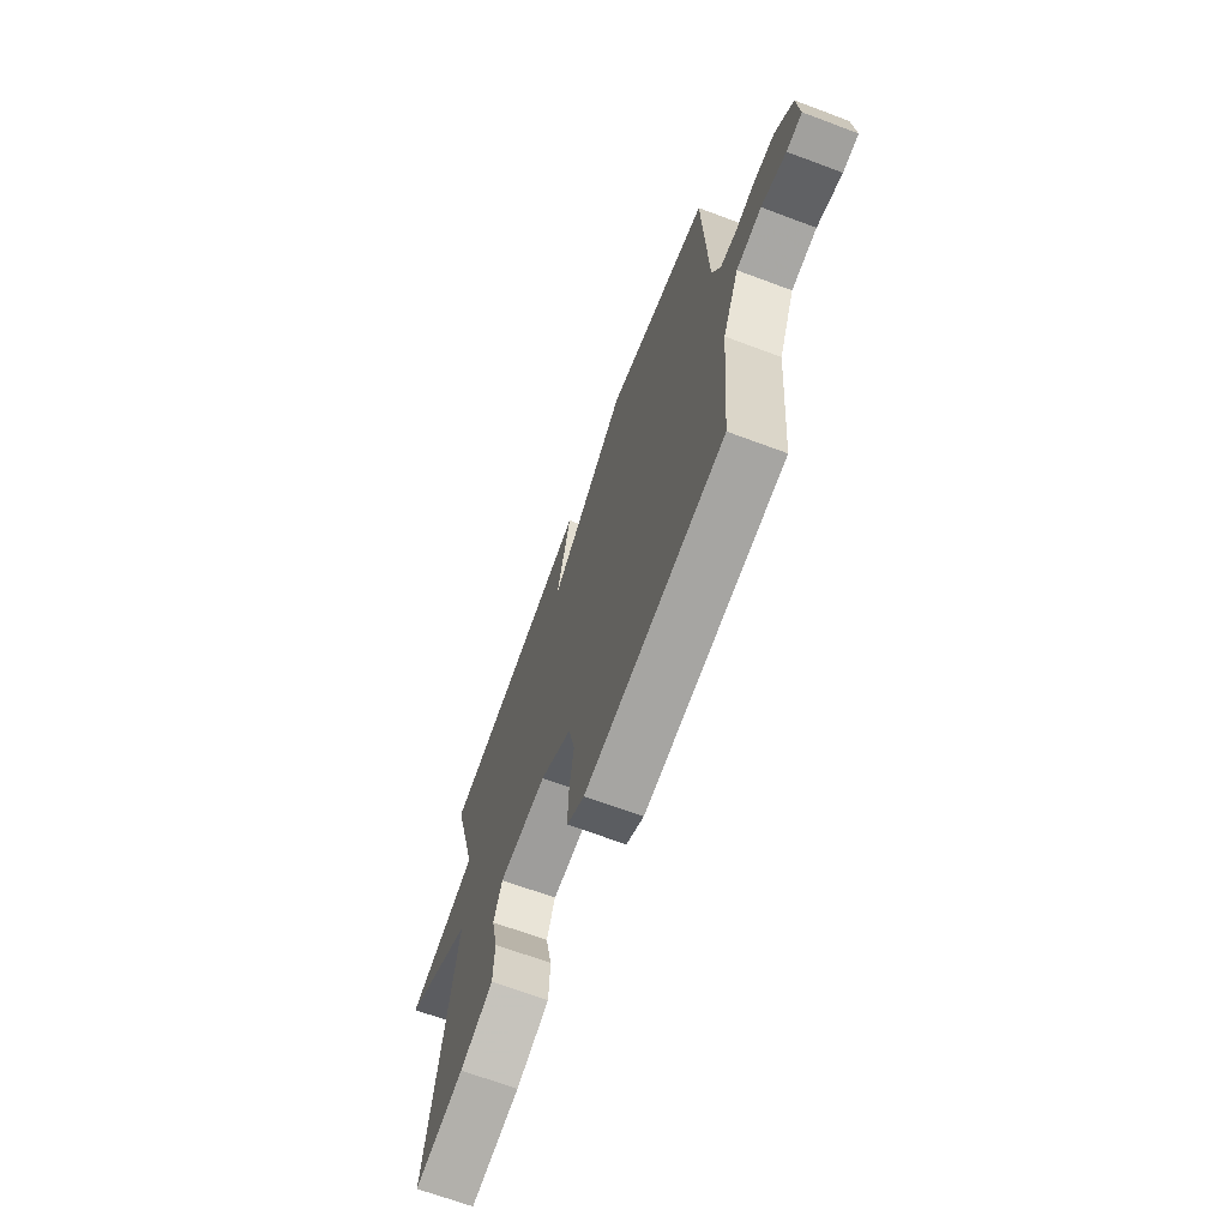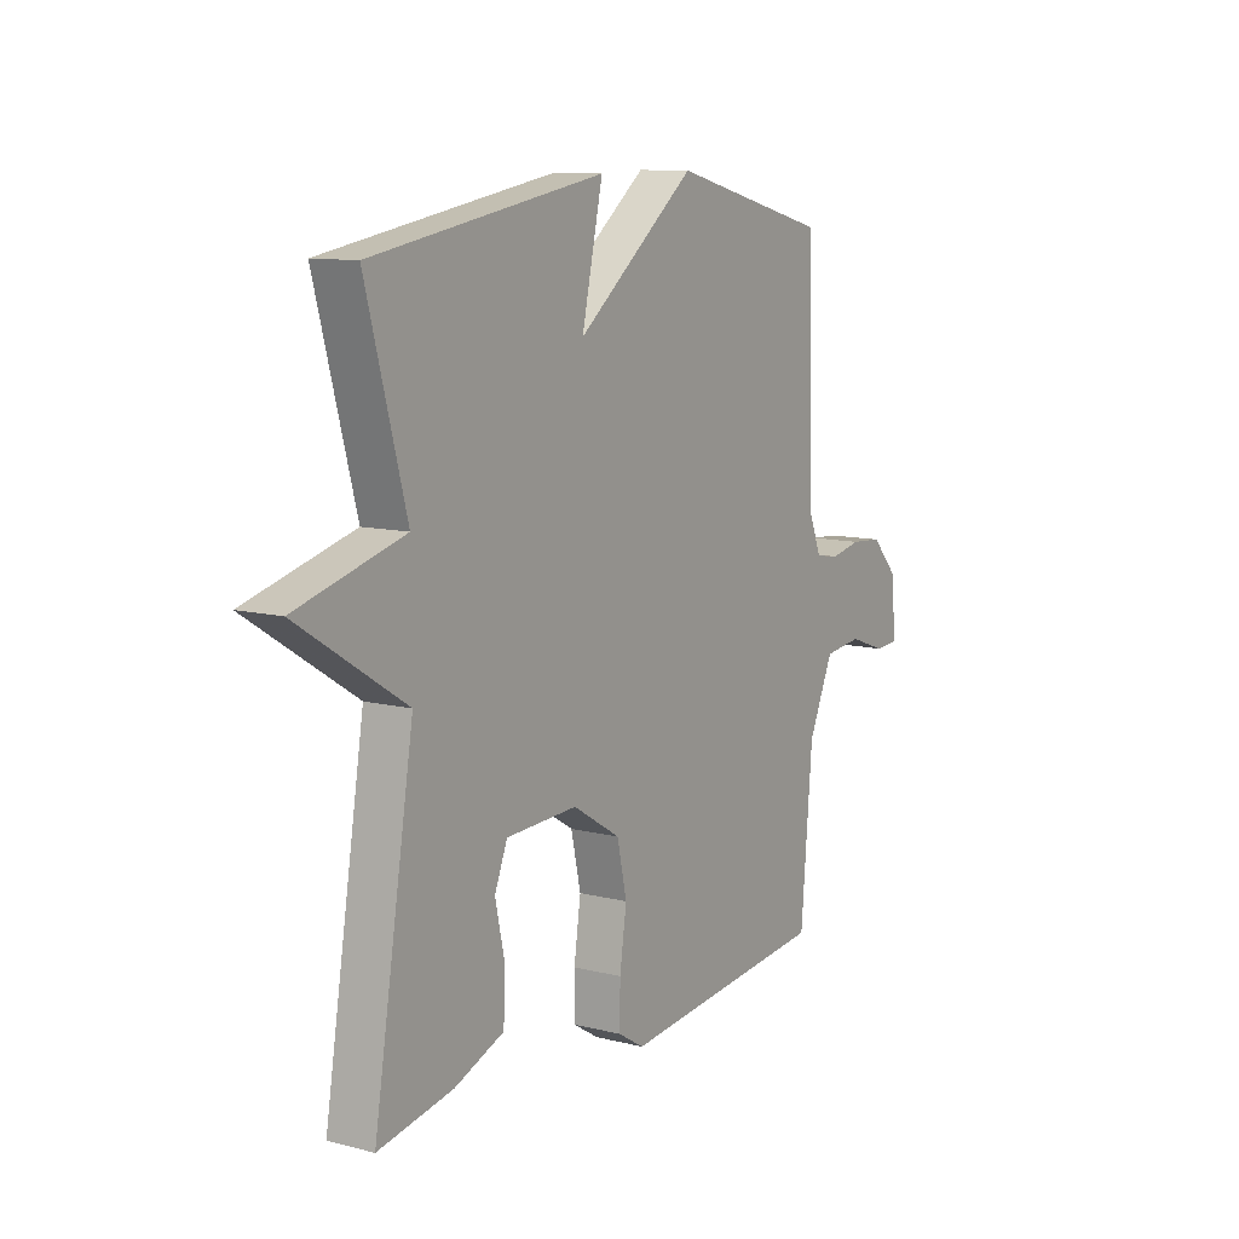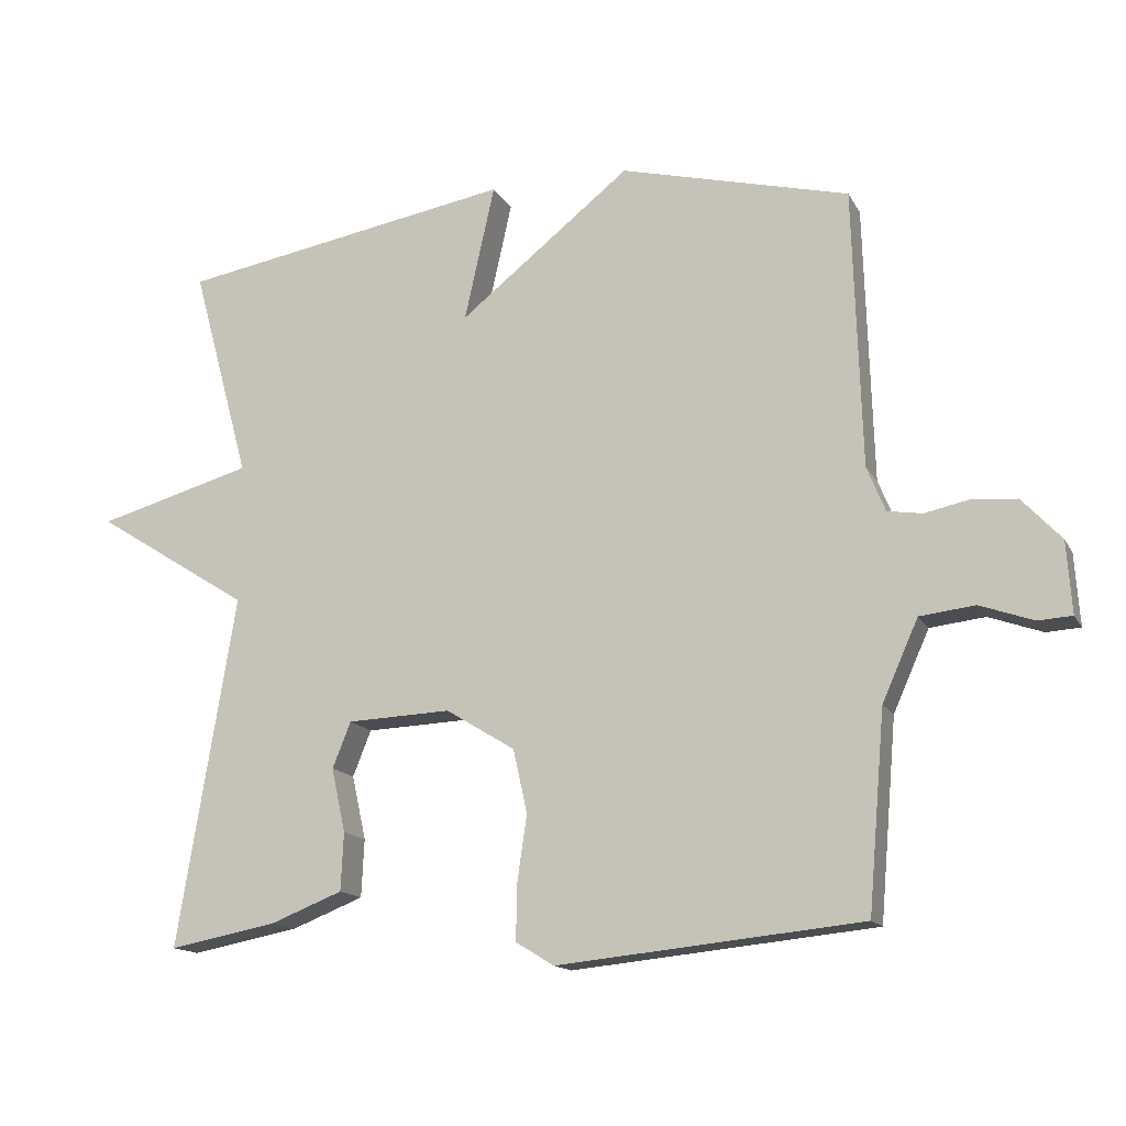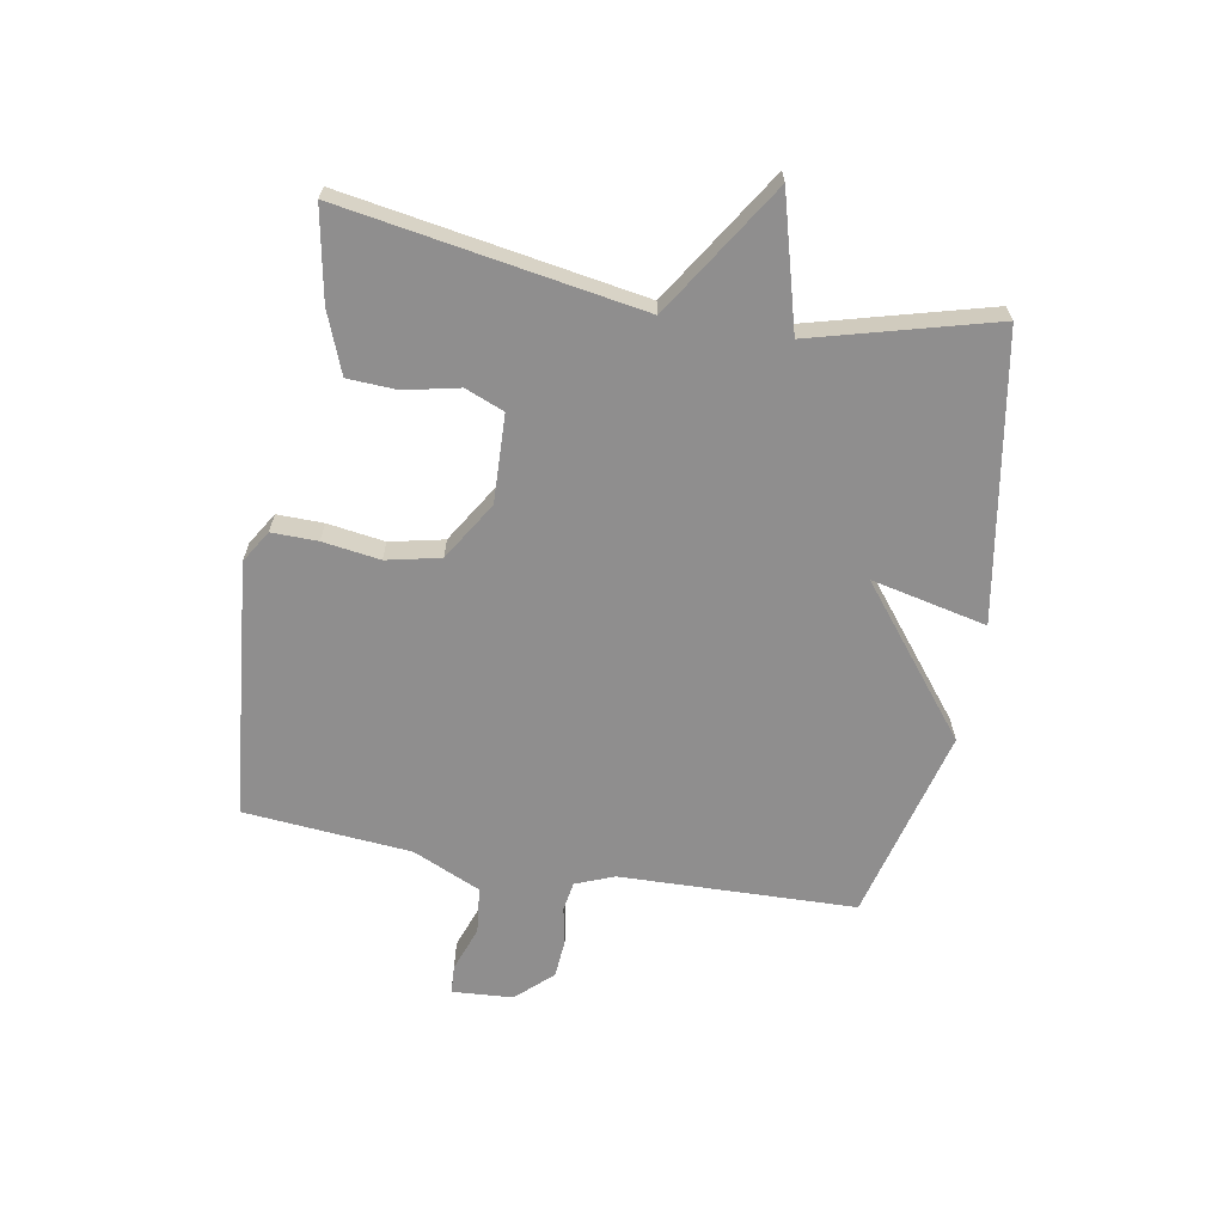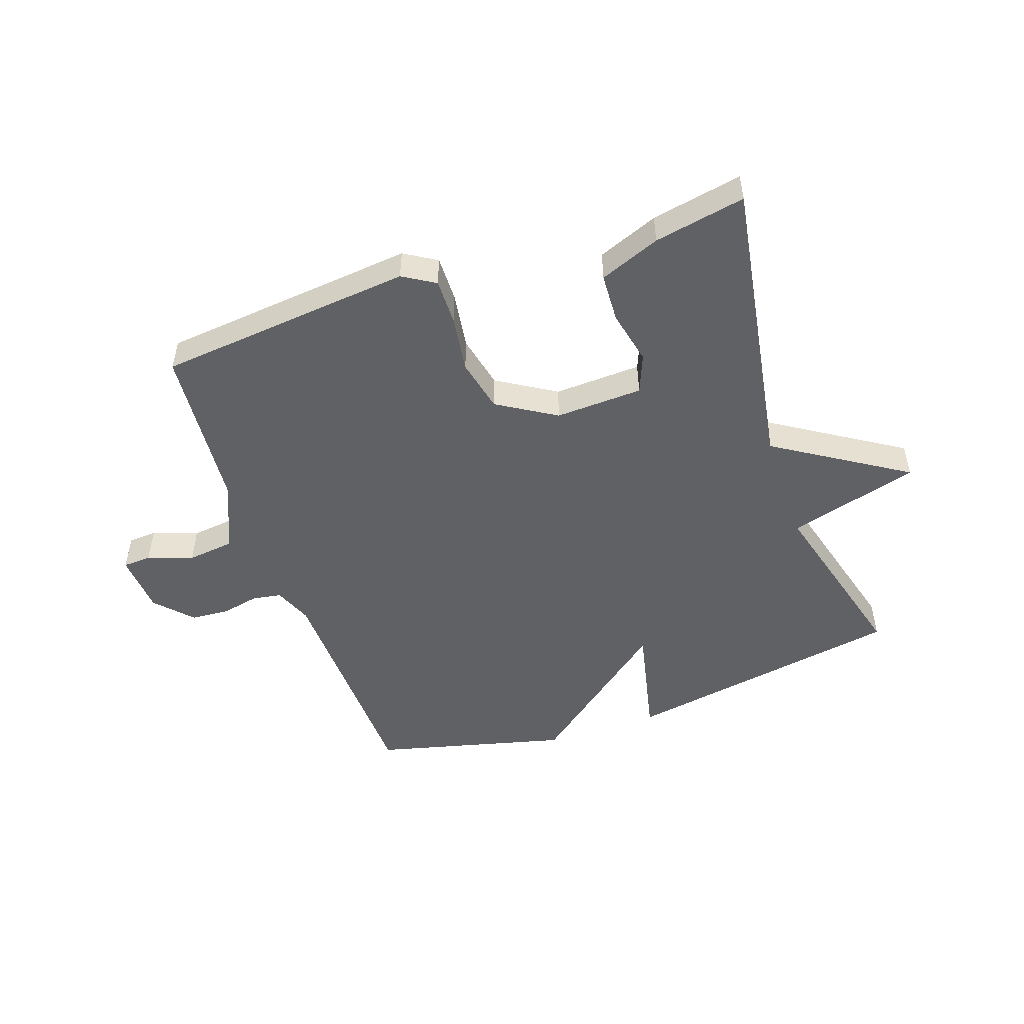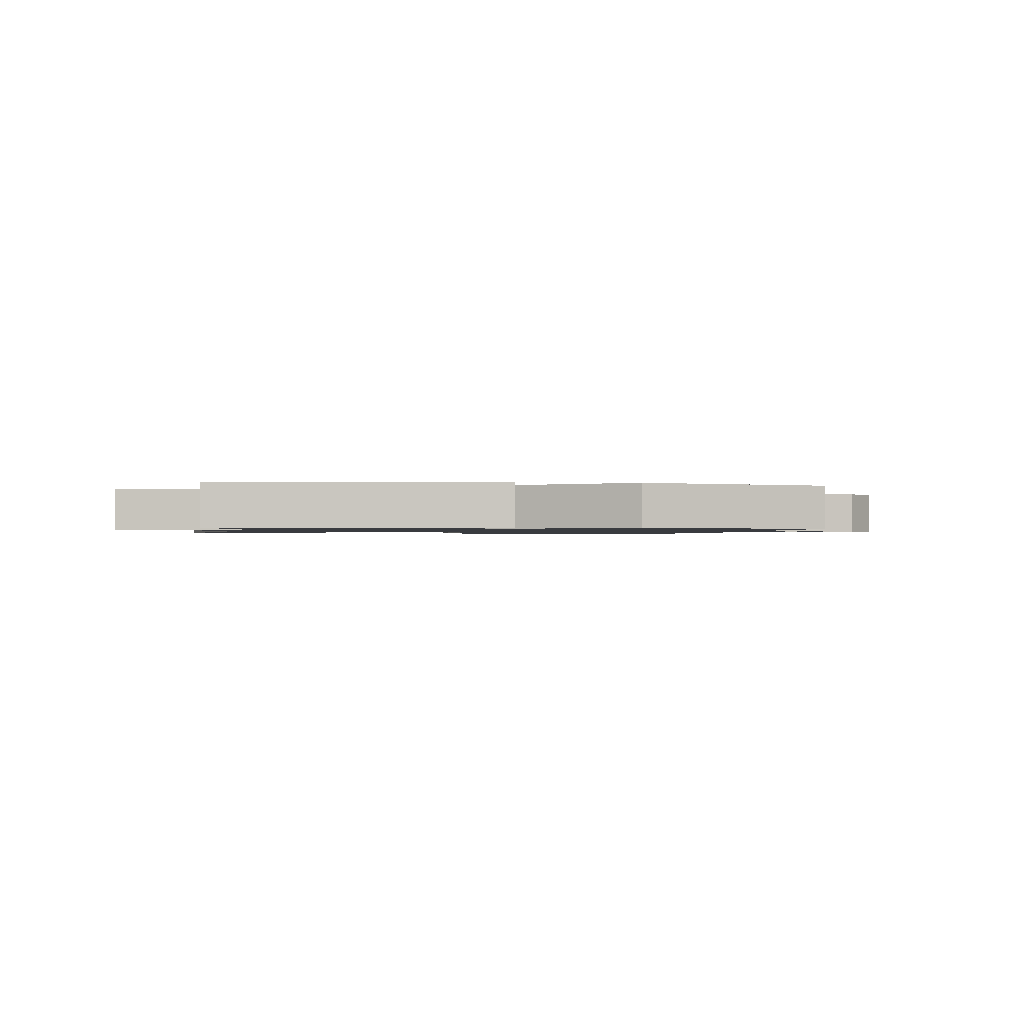
<metadata>
{"format":"obj","ext":"obj","renderer":"f3d","projection":"perspective","resolution":1024,"background":"white","views":[{"elev":-68.1,"azim":69.5,"up":"+Z"},{"elev":10.5,"azim":-57.6,"up":"+Z"},{"elev":-14.7,"azim":19.6,"up":"+Z"},{"elev":-65.0,"azim":-100.2,"up":"+Y"},{"elev":-50.2,"azim":-160.9,"up":"+Y"},{"elev":-1.1,"azim":-10.0,"up":"+Y"}]}
</metadata>
<code>
v -0.5 0.07 -0.5
v -0.418 0.07 -0.002
v -0.638 0.07 0.137
v -0.418 0.07 0.198
v -0.5 0.07 0.5
v -0.025 0.07 0.582
v -0.068 0.07 0.389
v 0.175 0.07 0.582
v 0.5 0.07 0.5
v 0.512 0.07 0.105
v 0.538 0.07 0.041
v 0.587 0.07 0.033
v 0.649 0.07 0.046
v 0.714 0.07 0.041
v 0.77 0.07 -0.019
v 0.777 0.07 -0.121
v 0.729 0.07 -0.124
v 0.653 0.07 -0.097
v 0.575 0.07 -0.106
v 0.524 0.07 -0.22
v 0.5 0.07 -0.5
v 0.069 0.07 -0.543
v 0.015 0.07 -0.51
v 0.016 0.07 -0.433
v 0.03 0.07 -0.337
v 0.01 0.07 -0.247
v -0.088 0.07 -0.187
v -0.235 0.07 -0.193
v -0.261 0.07 -0.258
v -0.241 0.07 -0.349
v -0.245 0.07 -0.431
v -0.347 0.07 -0.471
v -0.5 0 -0.5
v -0.418 0 -0.002
v -0.638 0 0.137
v -0.418 0 0.198
v -0.5 0 0.5
v -0.025 0 0.582
v -0.068 0 0.389
v 0.175 0 0.582
v 0.5 0 0.5
v 0.512 0 0.105
v 0.538 0 0.041
v 0.587 0 0.033
v 0.649 0 0.046
v 0.714 0 0.041
v 0.77 0 -0.019
v 0.777 0 -0.121
v 0.729 0 -0.124
v 0.653 0 -0.097
v 0.575 0 -0.106
v 0.524 0 -0.22
v 0.5 0 -0.5
v 0.069 0 -0.543
v 0.015 0 -0.51
v 0.016 0 -0.433
v 0.03 0 -0.337
v 0.01 0 -0.247
v -0.088 0 -0.187
v -0.235 0 -0.193
v -0.261 0 -0.258
v -0.241 0 -0.349
v -0.245 0 -0.431
v -0.347 0 -0.471
f 32 1 2
f 31 32 2
f 30 31 2
f 29 30 2
f 28 29 2
f 27 28 2
f 23 24 25
f 22 23 25
f 21 22 25
f 20 21 25
f 19 20 25 26
f 16 17 18
f 15 16 18
f 14 15 18
f 13 14 18
f 12 13 18
f 11 12 18 19
f 19 26 27
f 11 19 27
f 10 11 27
f 10 27 2
f 9 10 2
f 8 9 2
f 7 8 2
f 2 3 4
f 6 7 2 4
f 4 5 6
f 34 33 64
f 34 64 63
f 34 63 62
f 34 62 61
f 34 61 60
f 34 60 59
f 57 56 55
f 57 55 54
f 57 54 53
f 57 53 52
f 58 57 52 51
f 50 49 48
f 50 48 47
f 50 47 46
f 50 46 45
f 50 45 44
f 51 50 44 43
f 59 58 51
f 59 51 43
f 59 43 42
f 34 59 42
f 34 42 41
f 34 41 40
f 34 40 39
f 36 35 34
f 36 34 39 38
f 38 37 36
f 1 33 34 2
f 2 34 35 3
f 3 35 36 4
f 4 36 37 5
f 5 37 38 6
f 6 38 39 7
f 7 39 40 8
f 8 40 41 9
f 9 41 42 10
f 10 42 43 11
f 11 43 44 12
f 12 44 45 13
f 13 45 46 14
f 14 46 47 15
f 15 47 48 16
f 16 48 49 17
f 17 49 50 18
f 18 50 51 19
f 19 51 52 20
f 20 52 53 21
f 21 53 54 22
f 22 54 55 23
f 23 55 56 24
f 24 56 57 25
f 25 57 58 26
f 26 58 59 27
f 27 59 60 28
f 28 60 61 29
f 29 61 62 30
f 30 62 63 31
f 31 63 64 32
f 32 64 33 1

</code>
